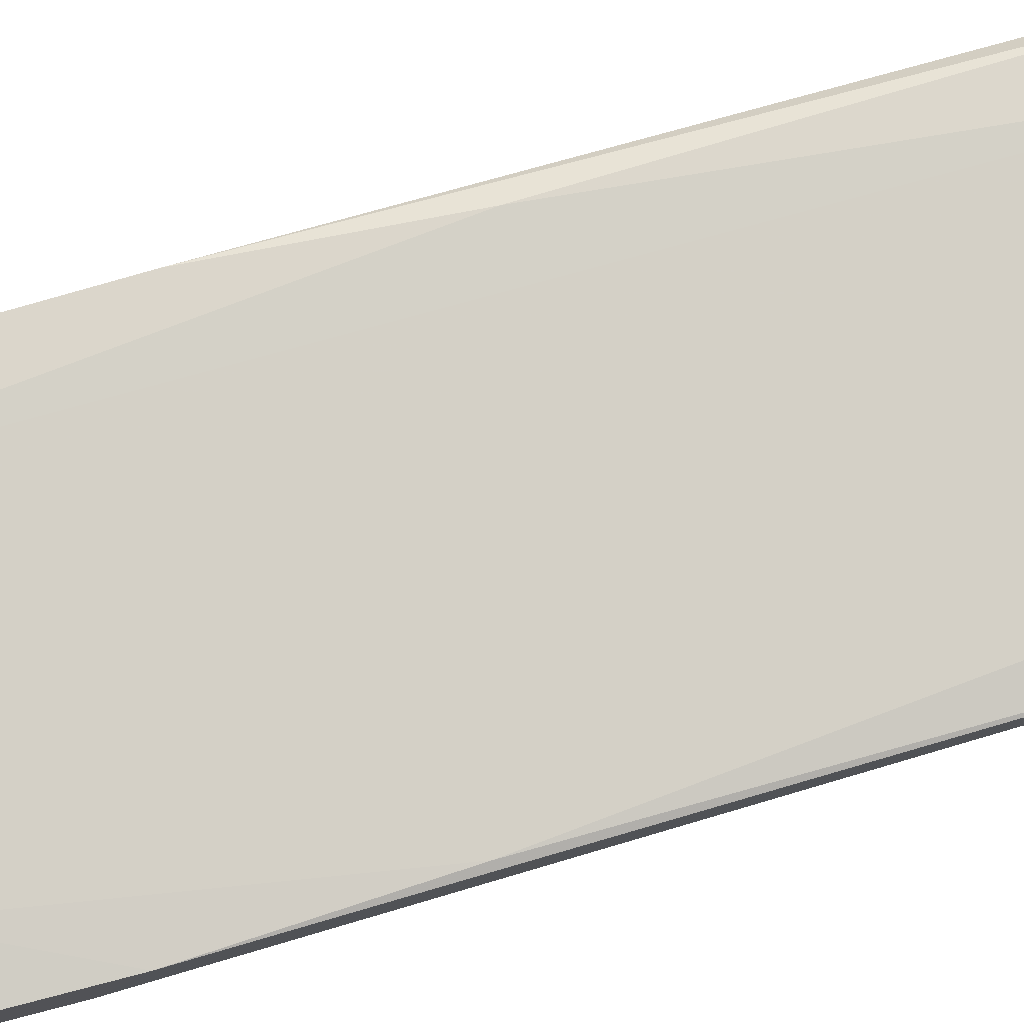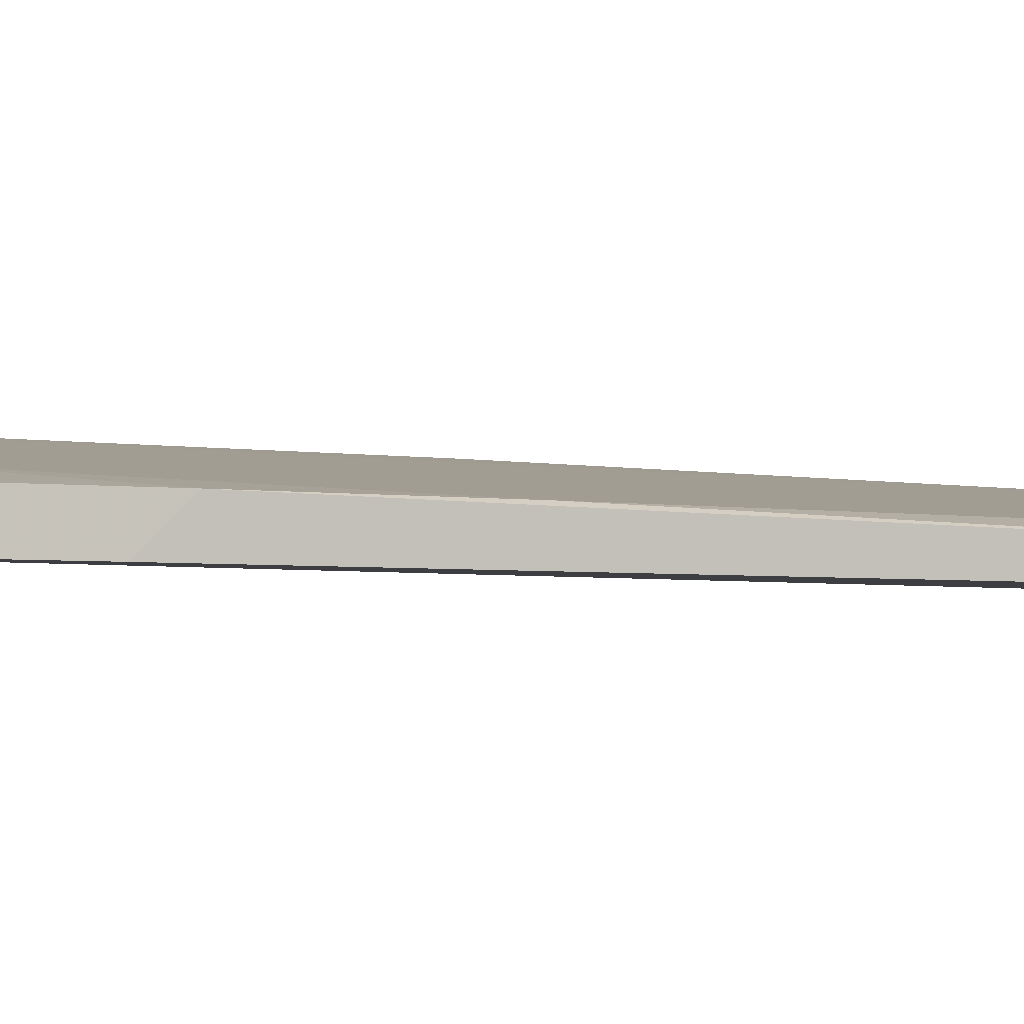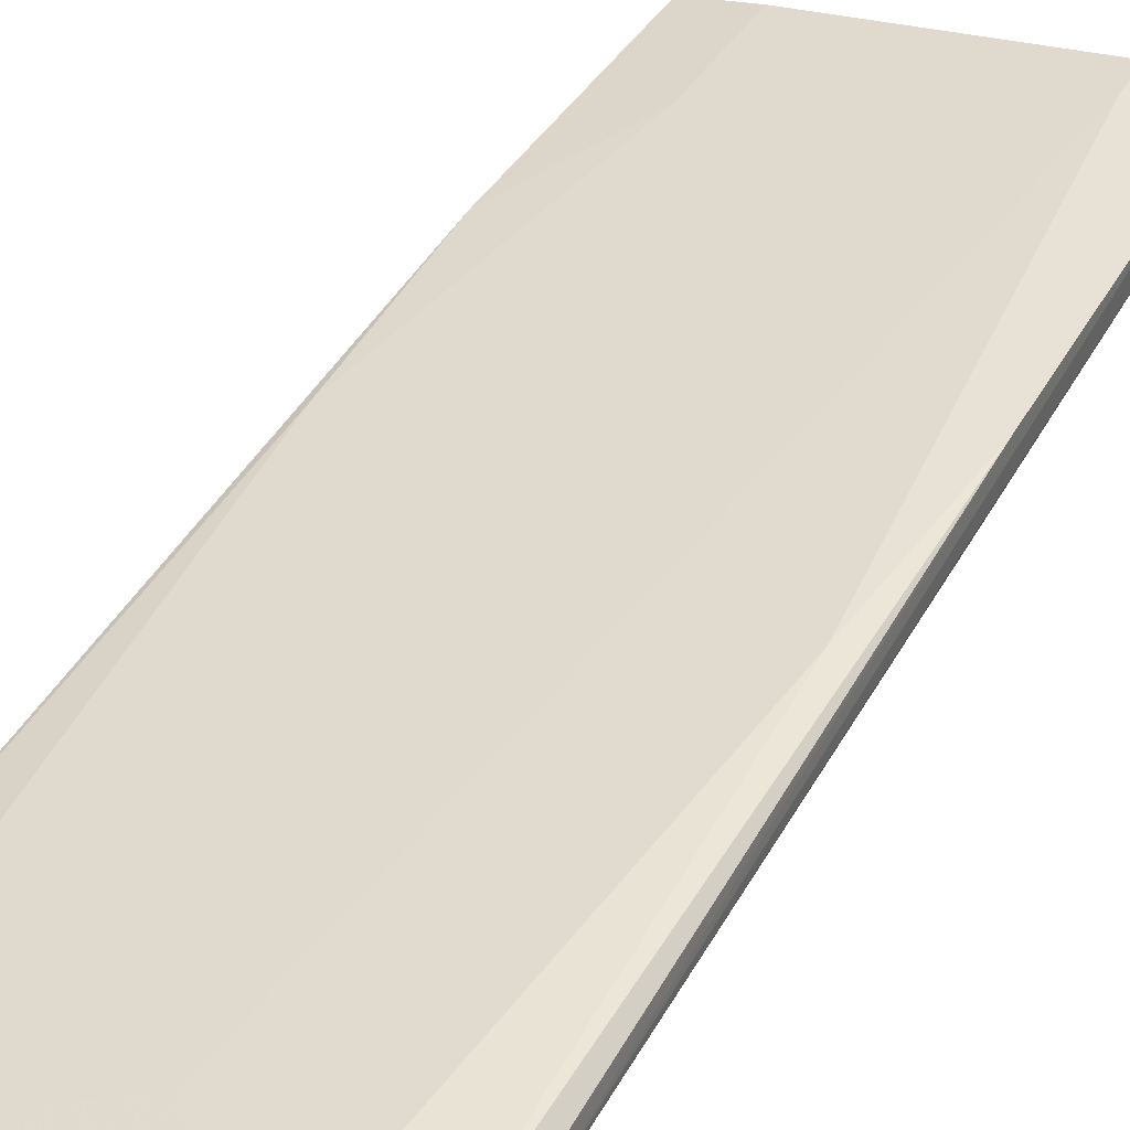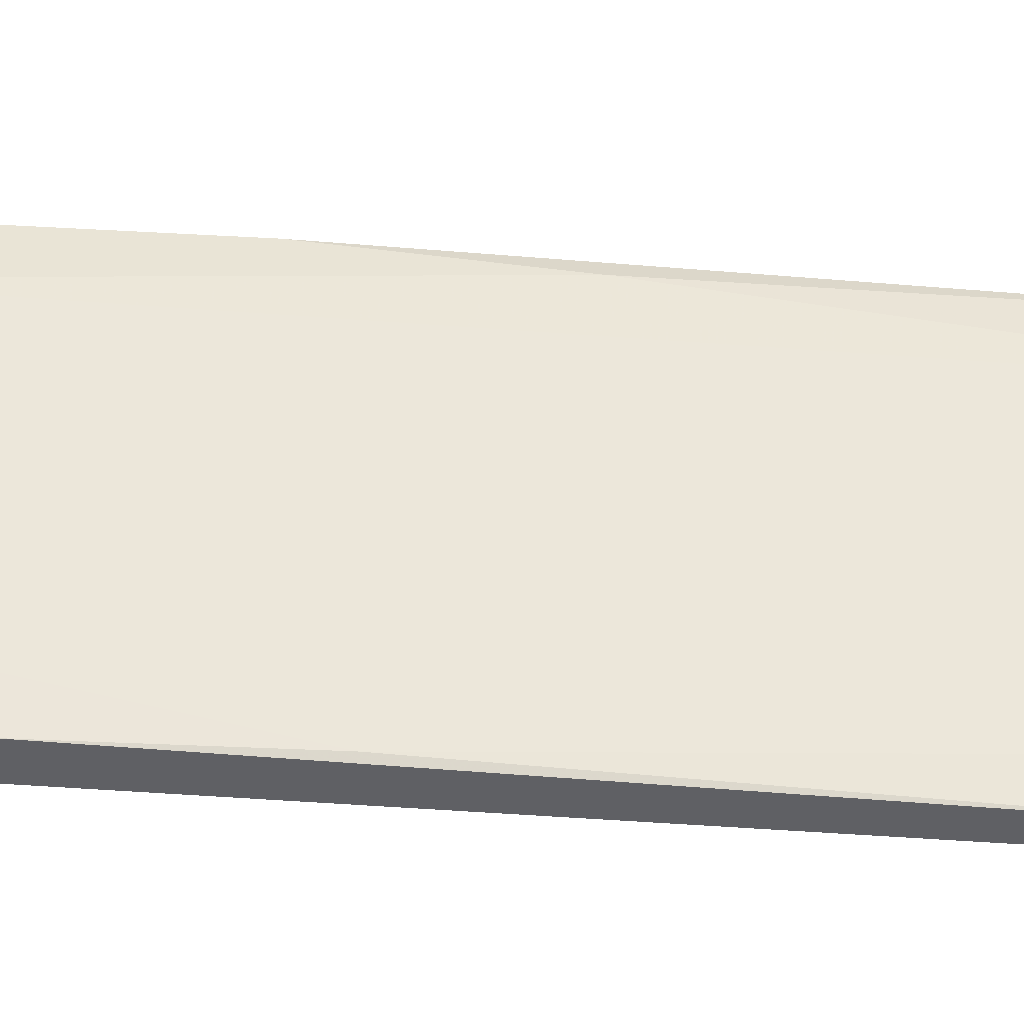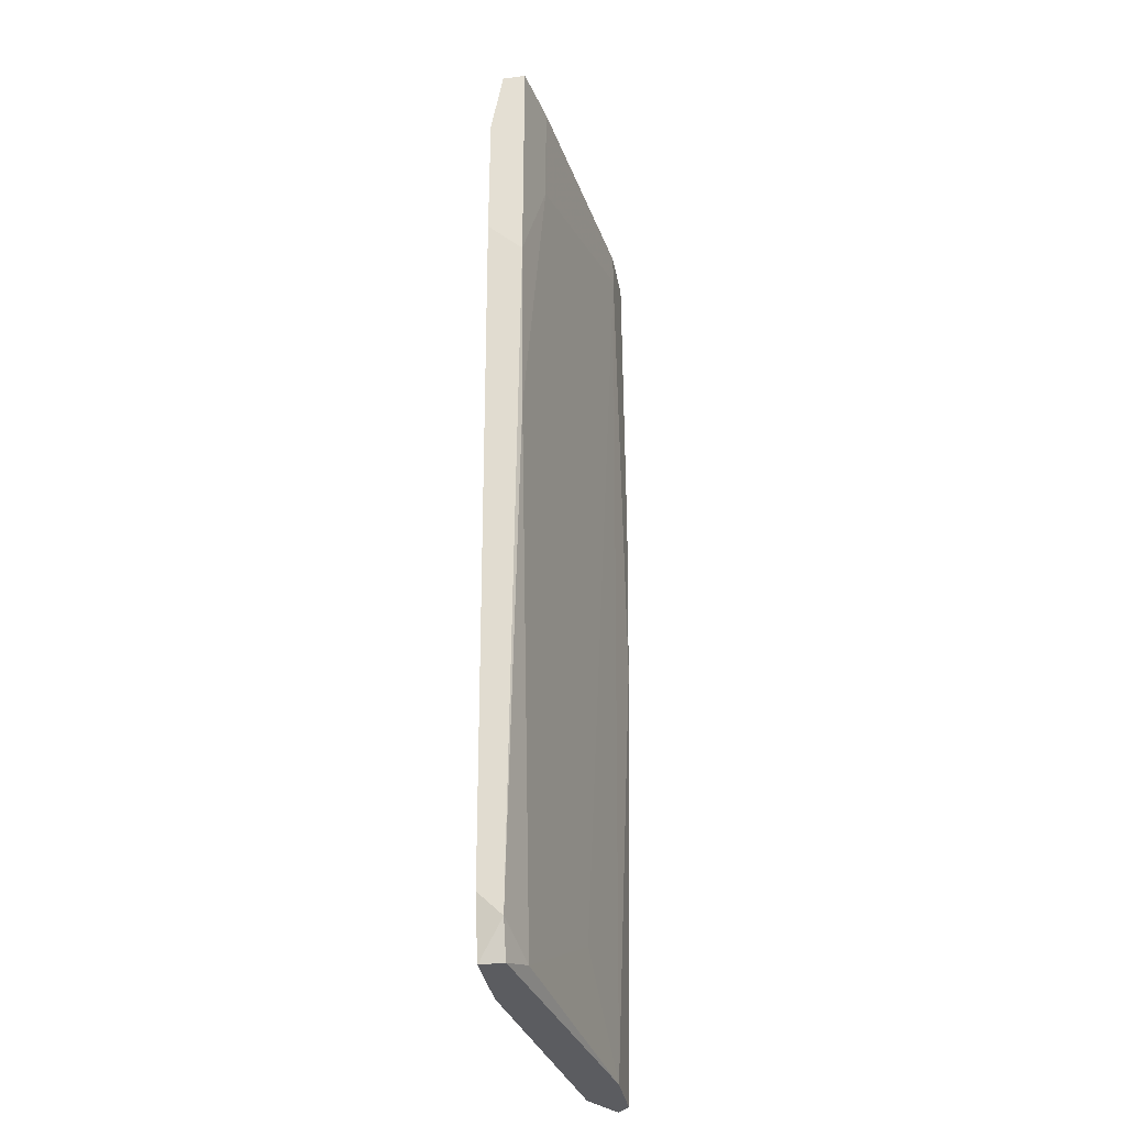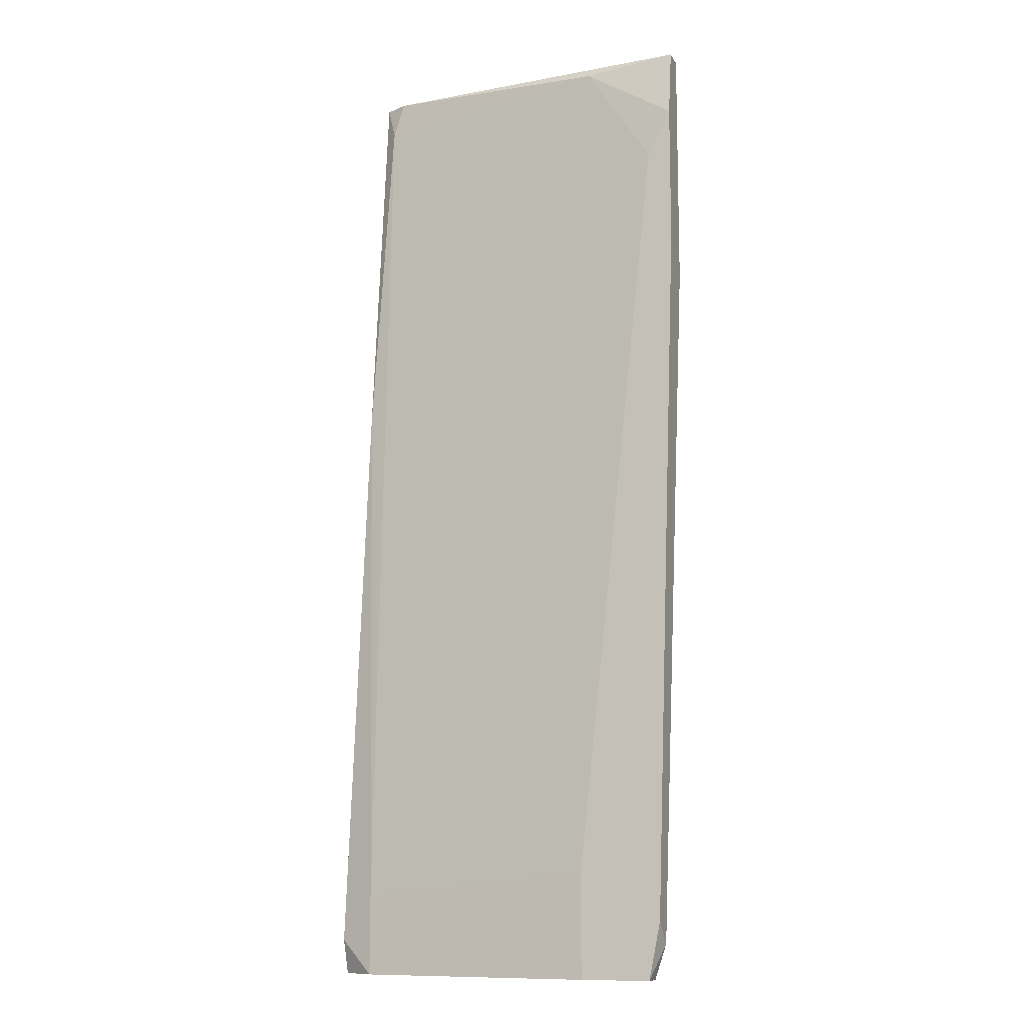
<metadata>
{"format":"obj","ext":"obj","renderer":"f3d","projection":"perspective","resolution":1024,"background":"white","views":[{"elev":73.5,"azim":75.3,"up":"+Y"},{"elev":-3.5,"azim":66.0,"up":"+Y"},{"elev":40.3,"azim":-151.5,"up":"+Y"},{"elev":42.6,"azim":96.5,"up":"+Y"},{"elev":-34.7,"azim":100.2,"up":"+Z"},{"elev":-11.1,"azim":18.8,"up":"+Z"}]}
</metadata>
<code>
v -0.01515 0.00157 -0.03854
v -0.01515 0.000667 -0.03582
v -0.009733 0.002473 -0.03854
v -0.01063 0.000667 0.03728
v -0.002511 0.00157 -0.03131
v -0.01154 0.000667 0.03456
v 0.00741 -0.002039 0.03638
v 0.01283 -0.002942 -0.03402
v 0.01283 -0.002942 0.02825
v 0.01283 -0.001137 -0.03582
v 0.01012 0.000667 0.02825
v 0.01012 0.000667 0.03728
v 0.006509 -0.002942 -0.03041
v 0.006509 -0.002942 -0.03854
v 0.01193 -0.002942 -0.03854
v 0.01193 -0.001137 -0.03854
v 0.01373 -0.000234 0.003877
v -0.01425 0.002473 -0.03854
v 0.009218 -0.000234 -0.03762
v 0.01464 -0.002039 0.03728
v 0.01464 -0.000234 0.01832
v 0.01464 -0.000234 0.03728
v 0.01464 -0.002942 0.02103
v 0.01464 -0.002942 0.03186
v -0.01244 0.00157 0.03728
v -0.01244 -0.000234 -0.03221
v -0.01244 -0.000234 -0.03854
v -0.01244 0.003376 -0.003336
v -0.01244 0.003376 0.03728
v -0.01334 0.000667 0.008389
v -0.01334 0.003376 0.0111
v -0.007926 0.003376 0.03728
v -0.007926 0.003376 0.03456
f 3 33 5
f 22 12 32
f 18 14 27
f 24 14 8
f 32 28 29
f 22 32 29
f 14 18 3
f 18 28 3
f 14 24 13
f 27 14 13
f 7 6 13
f 19 17 10
f 22 29 25
f 29 2 25
f 12 22 21
f 22 24 21
f 8 10 21
f 10 17 21
f 2 27 26
f 13 6 26
f 27 13 26
f 32 12 33
f 28 32 33
f 3 28 33
f 24 22 20
f 7 24 20
f 22 25 20
f 14 3 16
f 3 19 16
f 19 10 16
f 28 18 31
f 29 28 31
f 2 29 31
f 24 7 9
f 13 24 9
f 7 13 9
f 12 21 11
f 21 17 11
f 33 12 11
f 17 33 11
f 25 2 30
f 6 25 30
f 2 26 30
f 26 6 30
f 24 8 23
f 21 24 23
f 8 21 23
f 18 27 1
f 27 2 1
f 31 18 1
f 2 31 1
f 6 7 4
f 25 6 4
f 7 20 4
f 20 25 4
f 8 14 15
f 10 8 15
f 14 16 15
f 16 10 15
f 17 19 5
f 19 3 5
f 33 17 5

</code>
